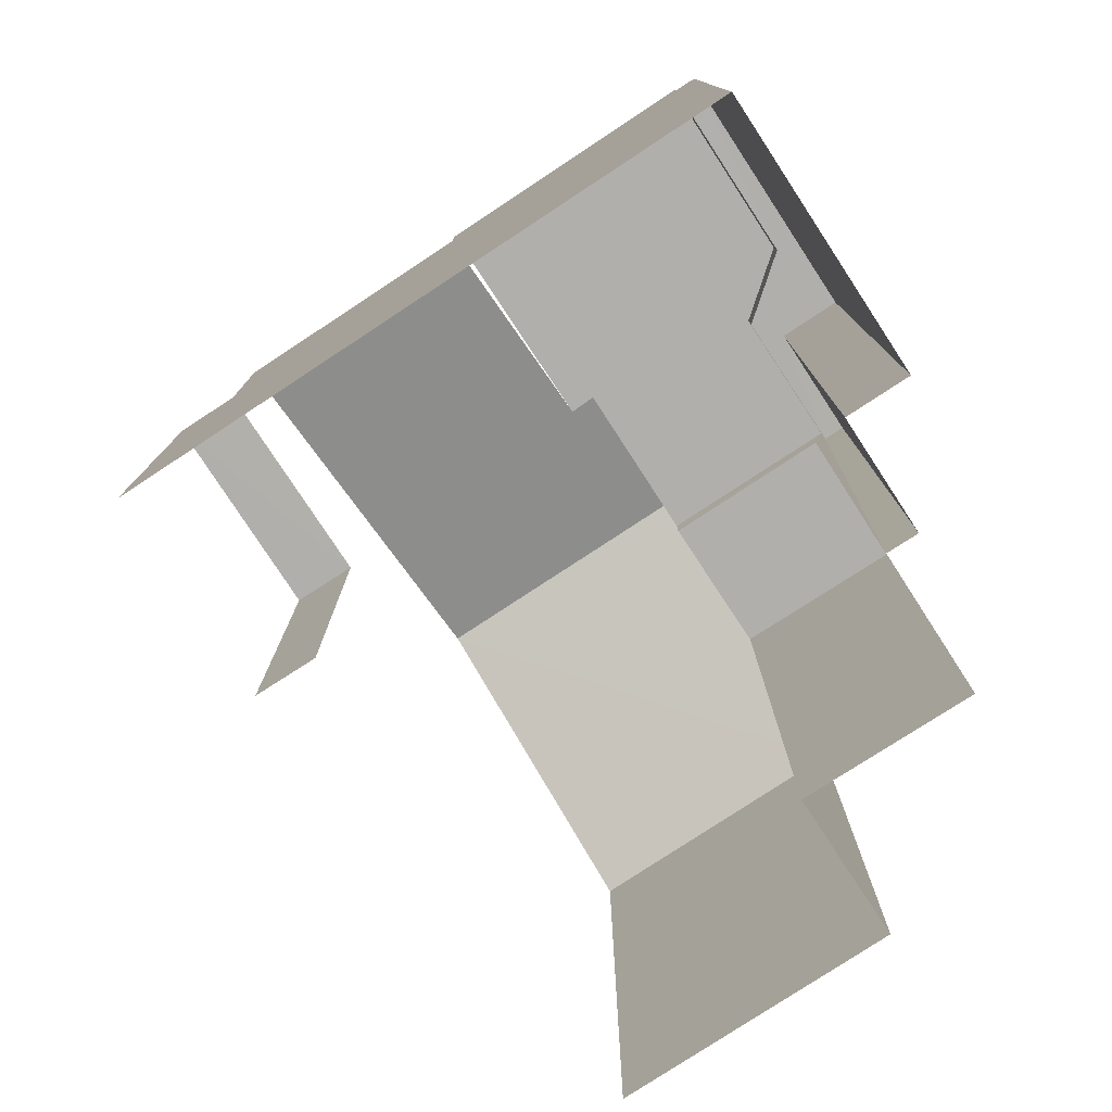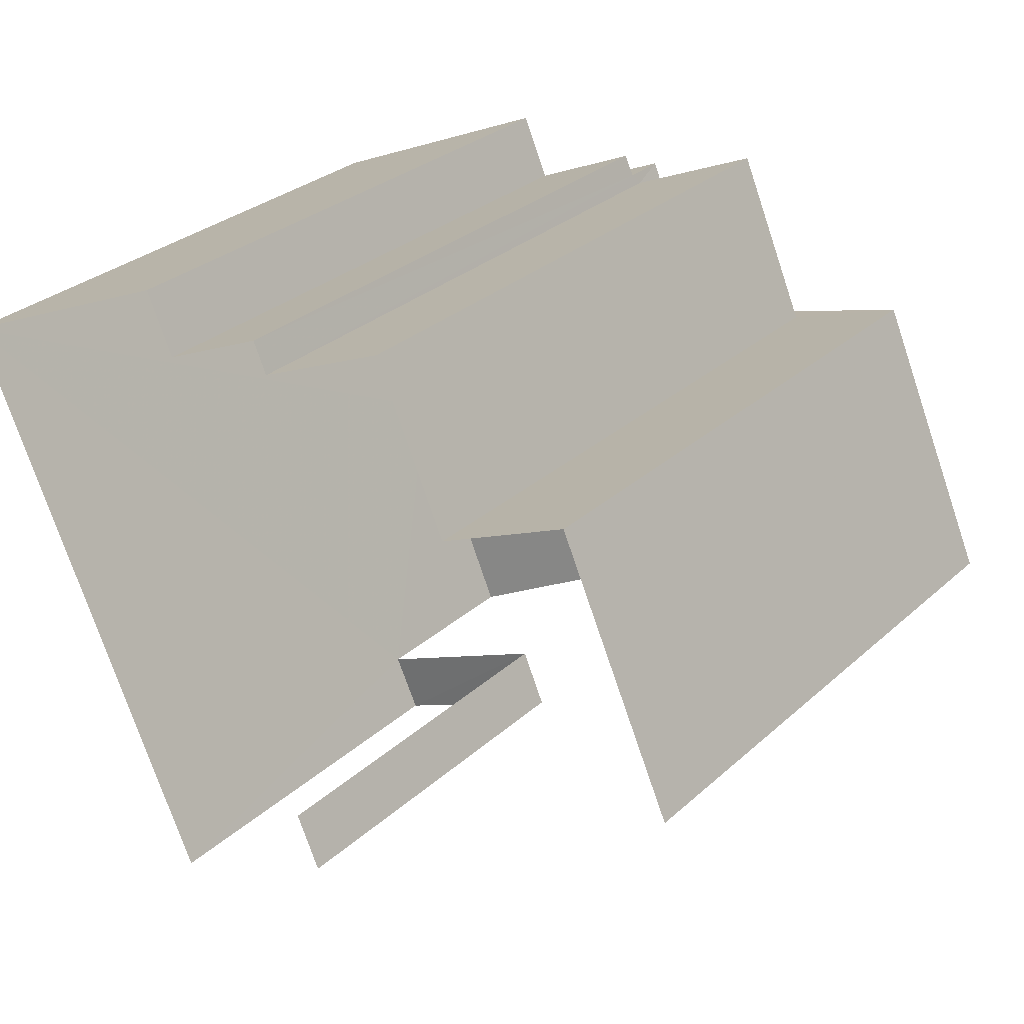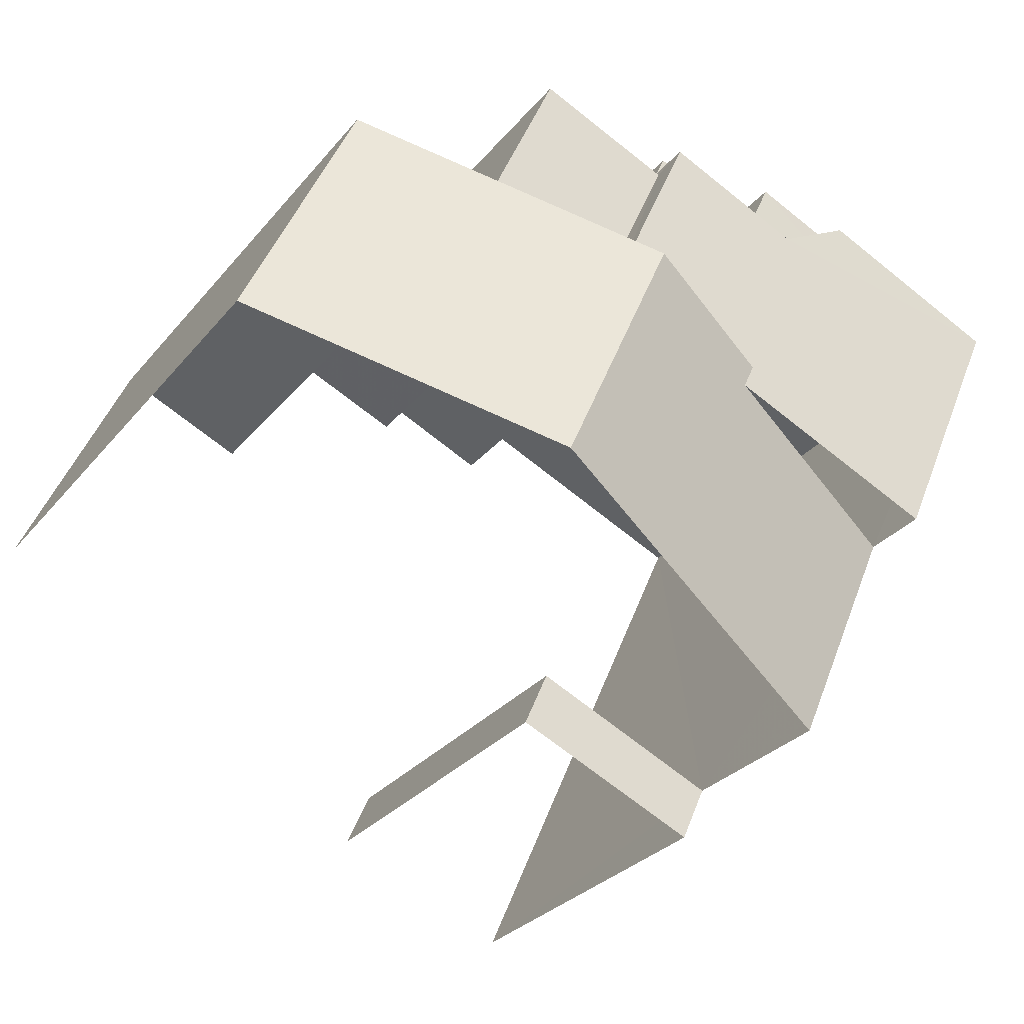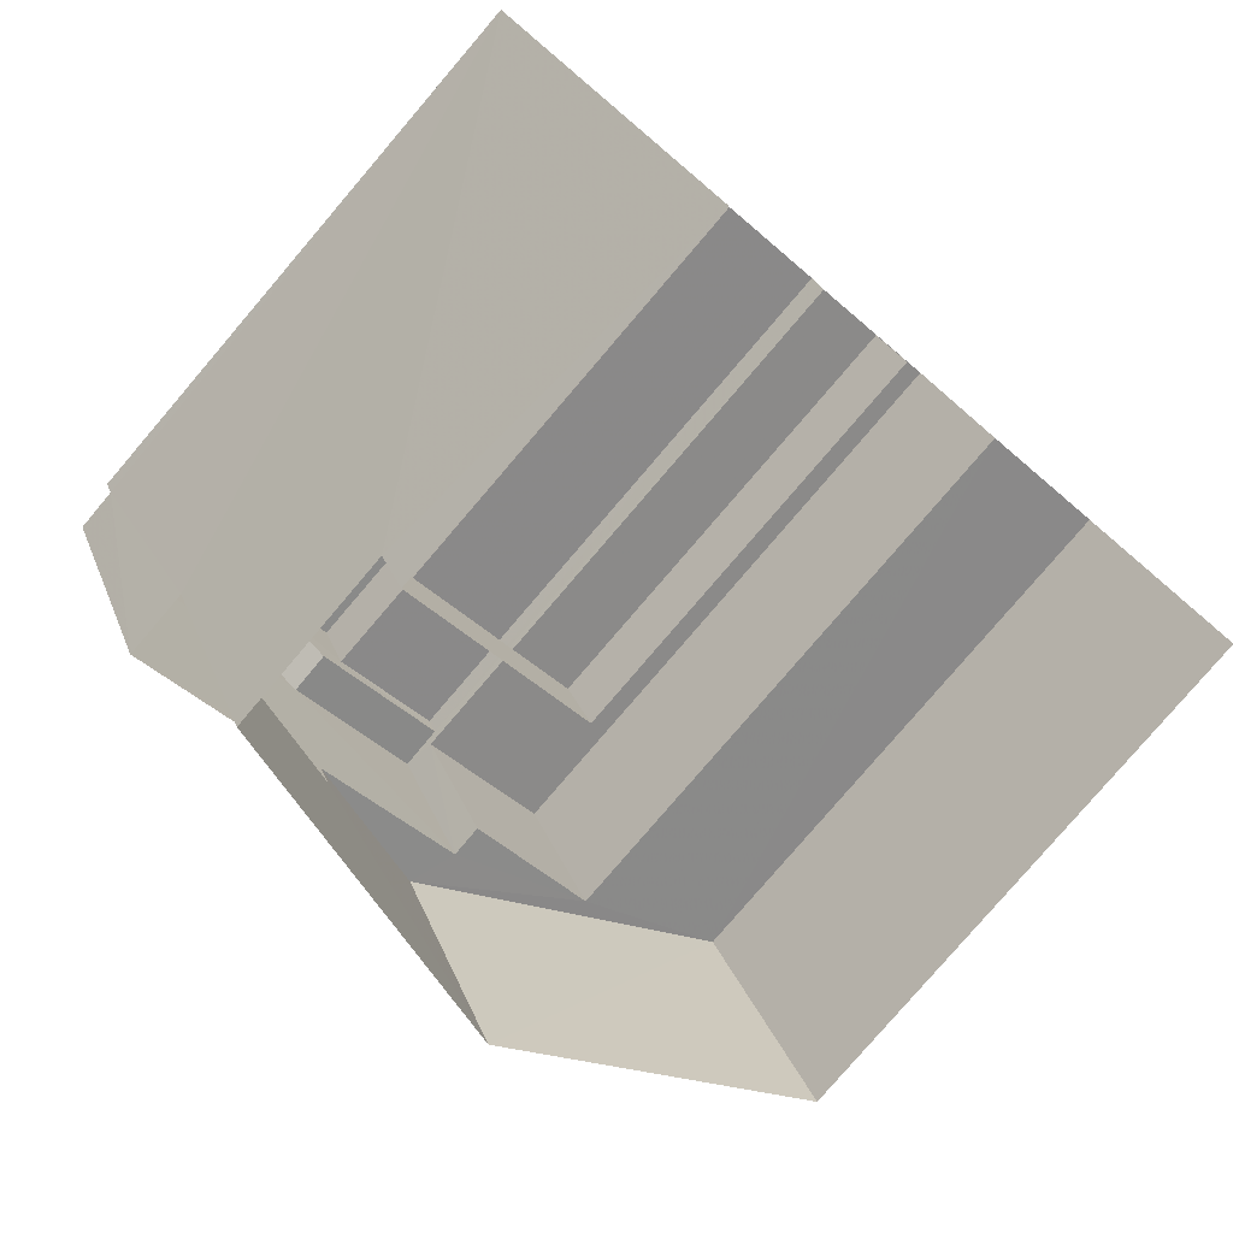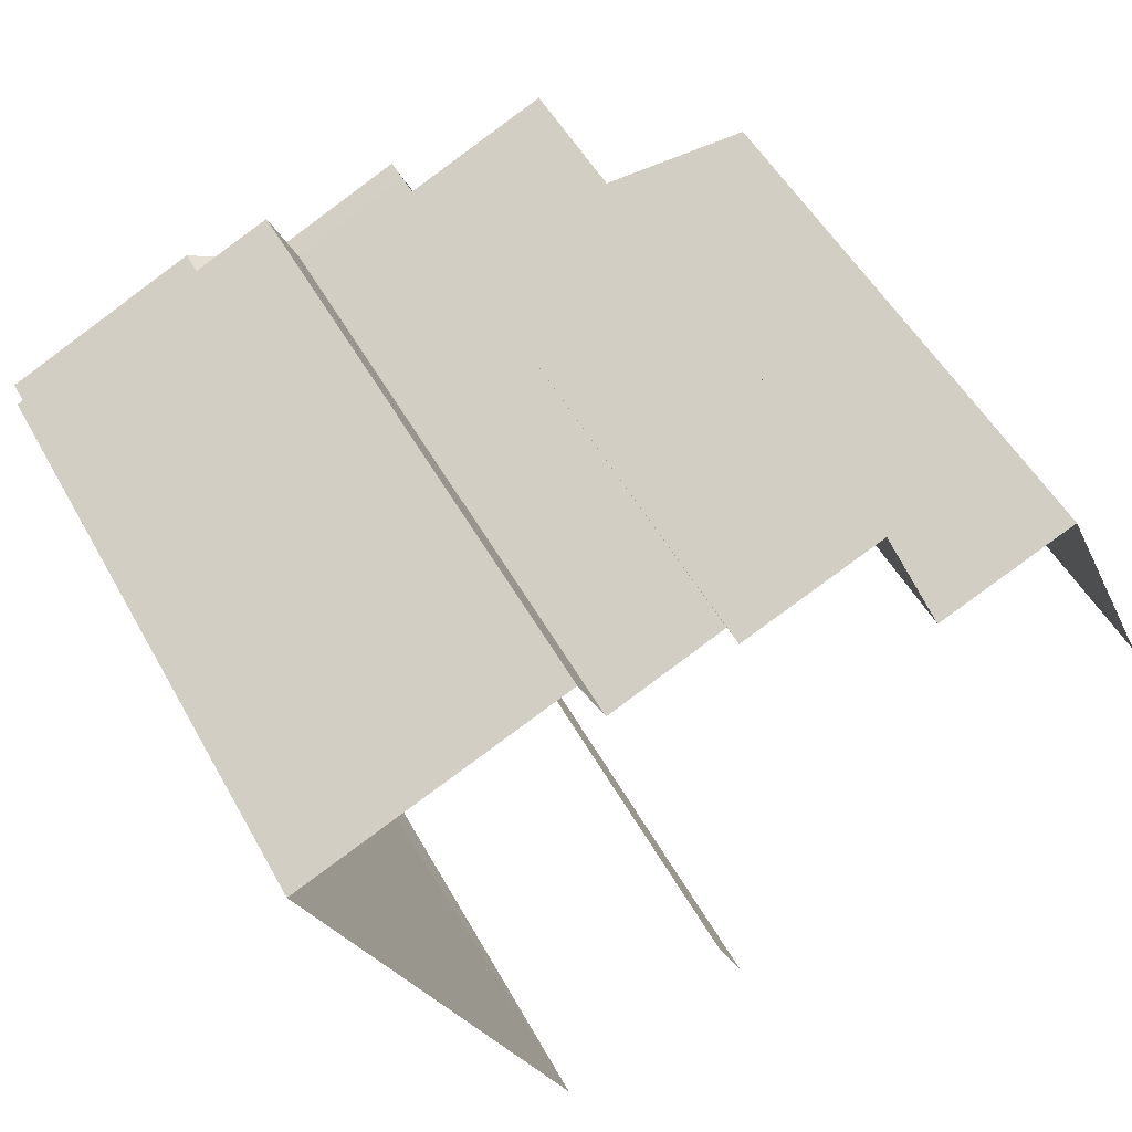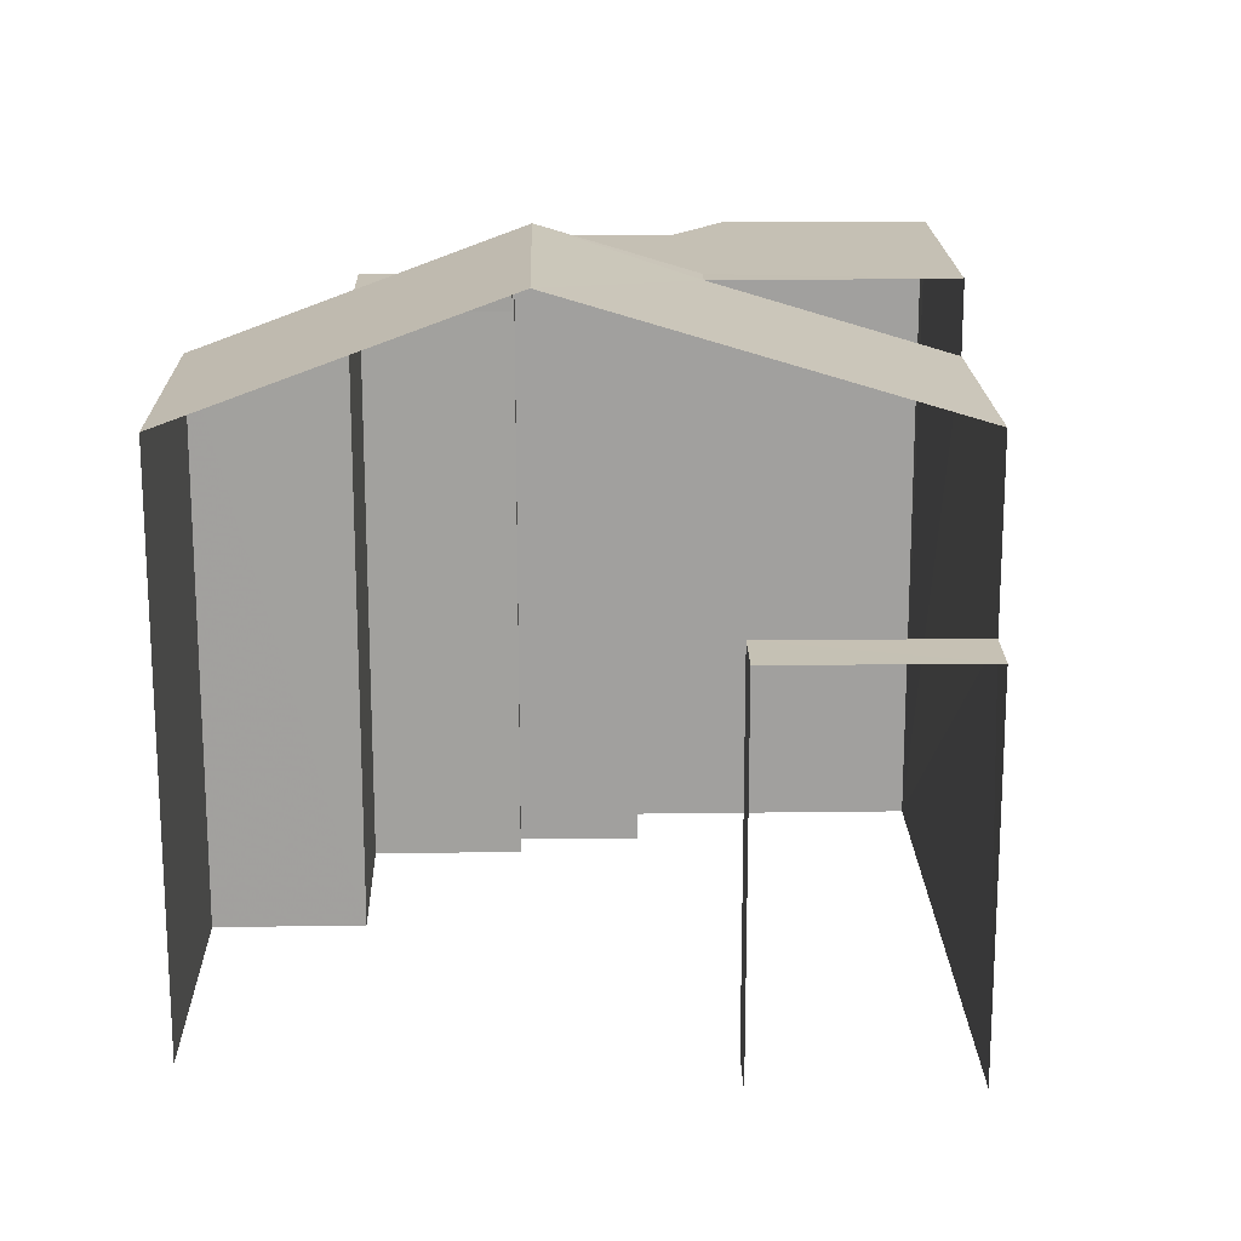
<metadata>
{"format":"obj","ext":"obj","renderer":"f3d","projection":"perspective","resolution":1024,"background":"white","views":[{"elev":-78.3,"azim":99.5,"up":"+Z"},{"elev":29.7,"azim":-142.3,"up":"+Y"},{"elev":-29.3,"azim":-31.4,"up":"+Y"},{"elev":-79.8,"azim":139.5,"up":"+Y"},{"elev":51.8,"azim":151.6,"up":"+Y"},{"elev":18.3,"azim":-25.2,"up":"+Z"}]}
</metadata>
<code>
v -2.21e+05 -1.254e+05 24.76
v -2.21e+05 -1.254e+05 24.76
v -2.21e+05 -1.254e+05 24.76
v -2.21e+05 -1.254e+05 24.76
v -2.21e+05 -1.254e+05 24.76
v -2.21e+05 -1.254e+05 24.76
v -2.21e+05 -1.254e+05 24.76
v -2.21e+05 -1.254e+05 24.76
v -2.21e+05 -1.254e+05 24.76
v -2.21e+05 -1.254e+05 24.76
v -2.21e+05 -1.254e+05 24.76
v -2.21e+05 -1.254e+05 24.76
v -2.21e+05 -1.254e+05 33.64
v -2.21e+05 -1.254e+05 34.28
v -2.21e+05 -1.254e+05 32.65
v -2.21e+05 -1.254e+05 32.65
v -2.21e+05 -1.254e+05 34.28
v -2.21e+05 -1.254e+05 33.64
v -2.21e+05 -1.254e+05 33.64
v -2.21e+05 -1.254e+05 33.64
v -2.21e+05 -1.254e+05 33.64
v -2.21e+05 -1.254e+05 33.64
v -2.21e+05 -1.254e+05 33.64
v -2.21e+05 -1.254e+05 33.64
v -2.21e+05 -1.254e+05 33.16
v -2.21e+05 -1.254e+05 33.16
v -2.21e+05 -1.254e+05 33.16
v -2.21e+05 -1.254e+05 33.16
v -2.21e+05 -1.254e+05 30.13
v -2.21e+05 -1.254e+05 30.13
v -2.21e+05 -1.254e+05 30.13
v -2.21e+05 -1.254e+05 30.13
v -2.21e+05 -1.254e+05 32.65
v -2.21e+05 -1.254e+05 32.65
v -2.21e+05 -1.254e+05 33.03
v -2.21e+05 -1.254e+05 33.03
v -2.21e+05 -1.254e+05 33.03
v -2.21e+05 -1.254e+05 33.03
v -2.21e+05 -1.254e+05 33.03
v -2.21e+05 -1.254e+05 33.03
v -2.21e+05 -1.254e+05 33.03
v -2.21e+05 -1.254e+05 33.03
f 1 2 3
f 4 1 5
f 6 7 8
f 9 7 10
f 11 8 3
f 9 10 12
f 9 5 1
f 3 9 1
f 8 7 9
f 8 9 3
f 13 16 24
f 30 12 10
f 31 30 10
f 29 5 9
f 34 5 29
f 34 29 14
f 29 32 15
f 29 15 14
f 13 14 15
f 15 16 13
f 17 14 13
f 18 17 13
f 19 20 21
f 22 23 21
f 22 21 24
f 24 18 13
f 21 20 18
f 24 21 18
f 25 26 27
f 28 25 27
f 29 30 31
f 32 29 31
f 14 17 33
f 34 14 33
f 35 36 37
f 36 38 37
f 37 39 40
f 40 39 41
f 41 39 42
f 37 38 39
f 31 10 32
f 15 32 16
f 35 24 16
f 22 24 35
f 32 10 7
f 35 7 36
f 16 32 7
f 35 16 7
f 33 4 5
f 34 33 5
f 9 12 30
f 29 9 30
f 1 27 2
f 1 28 27
f 18 20 17
f 1 4 33
f 28 1 33
f 20 25 28
f 28 33 17
f 20 28 17
f 38 6 8
f 39 38 8
f 40 21 23
f 37 40 23
f 37 23 22
f 35 37 22
f 39 8 11
f 42 39 11
f 42 11 41
f 11 3 41
f 41 26 19
f 19 26 20
f 20 26 25
f 41 3 26
f 40 19 21
f 40 41 19
f 27 3 2
f 27 26 3
f 36 7 6
f 38 36 6

</code>
